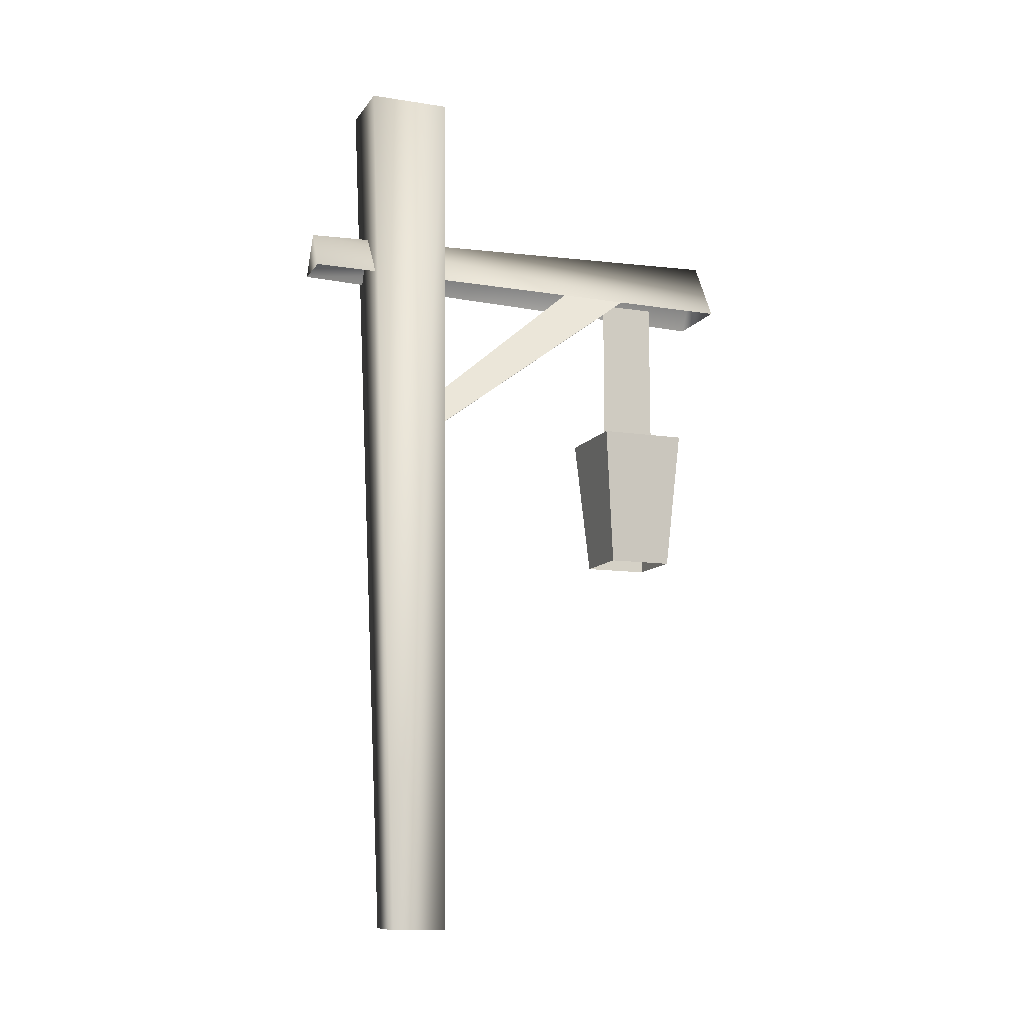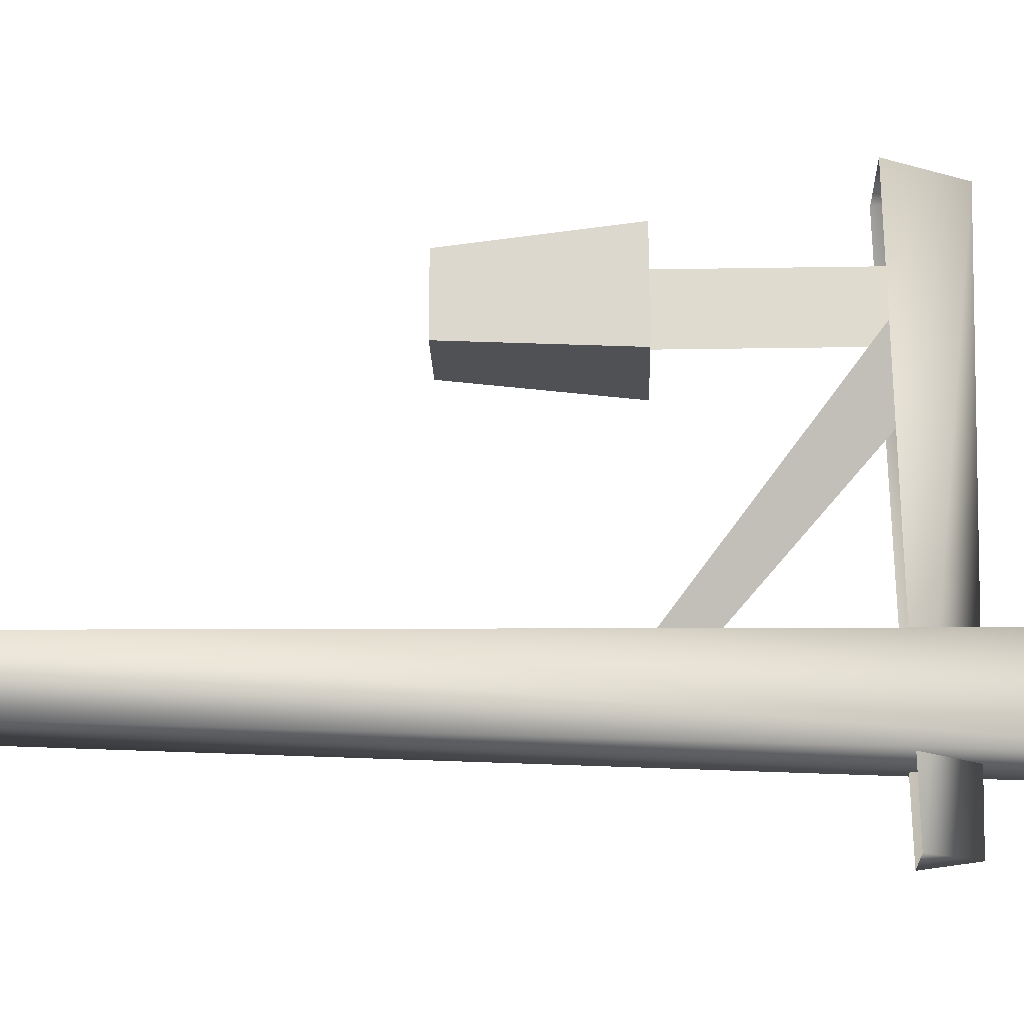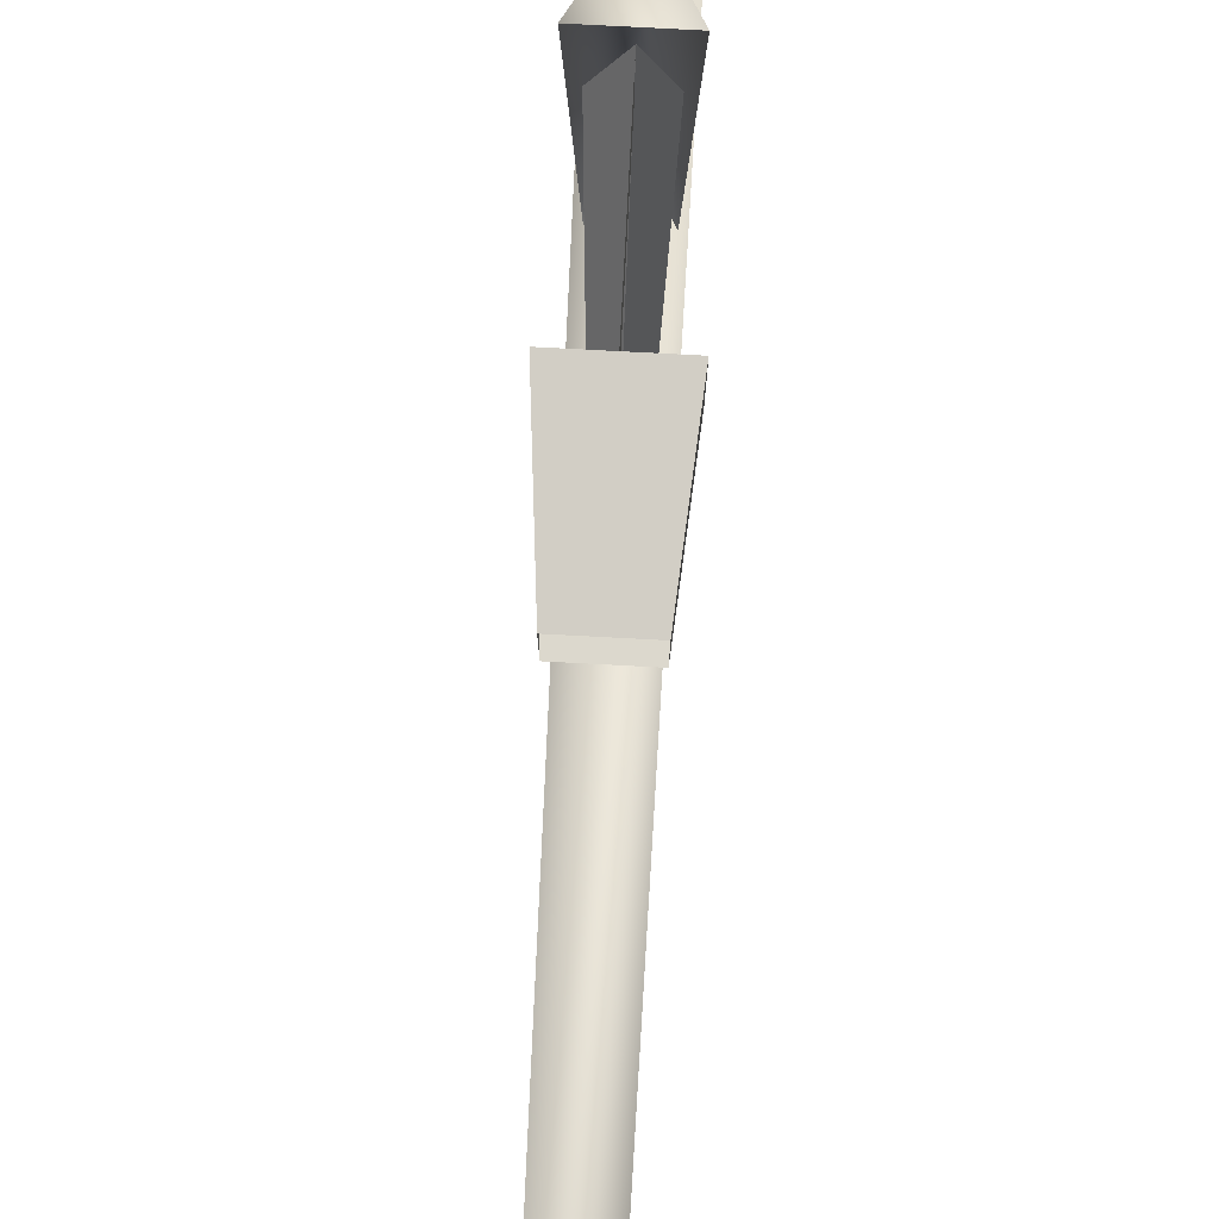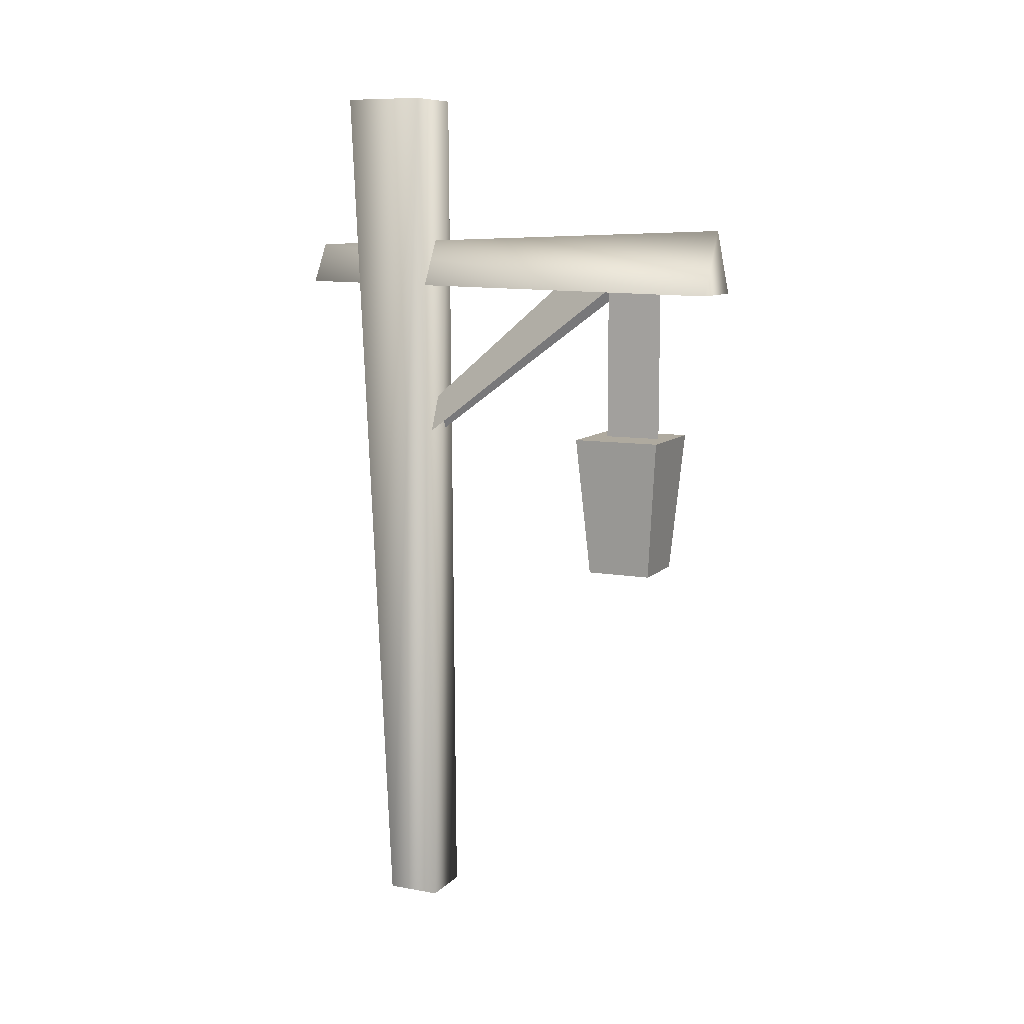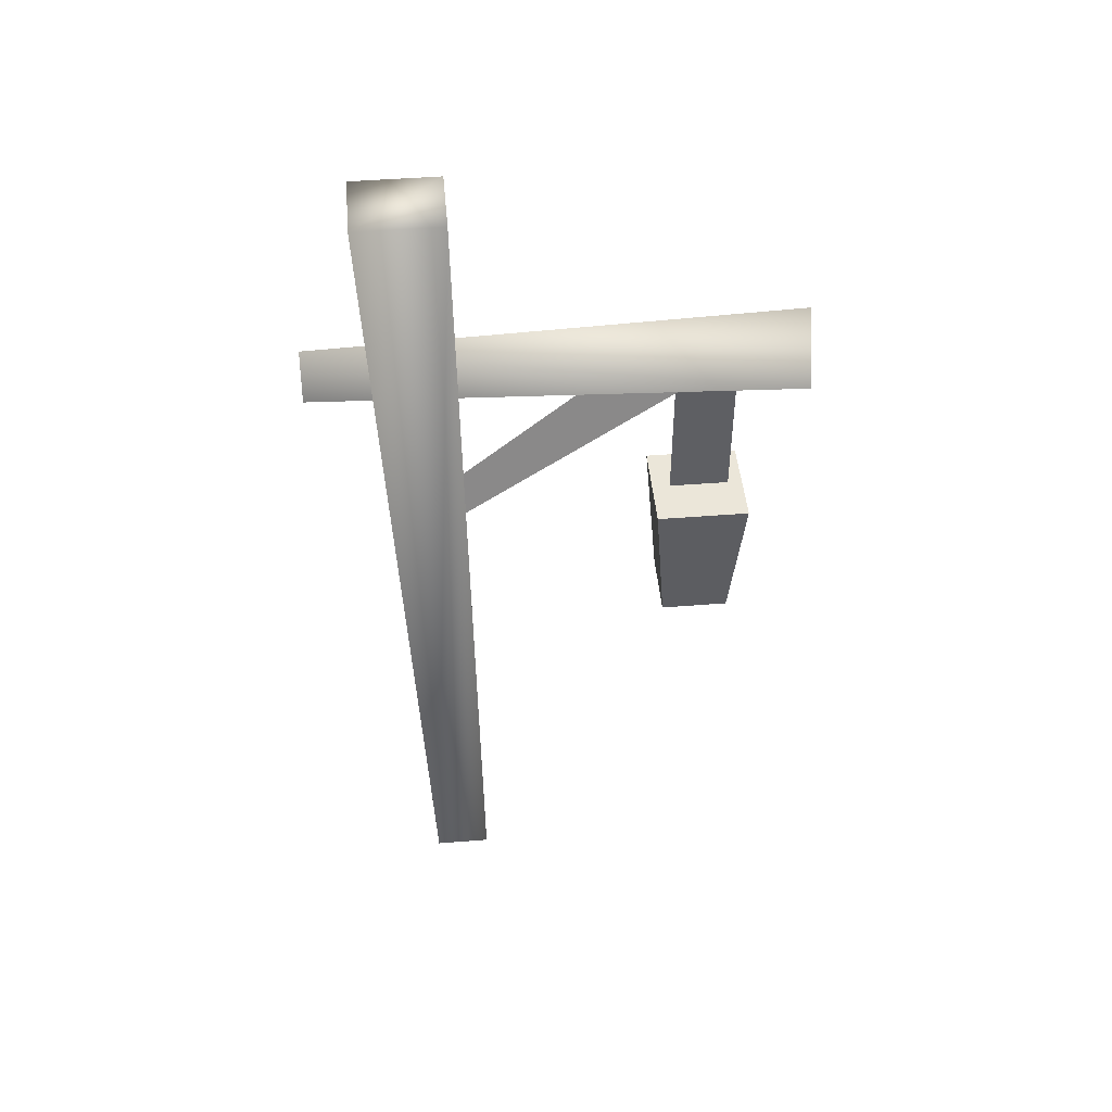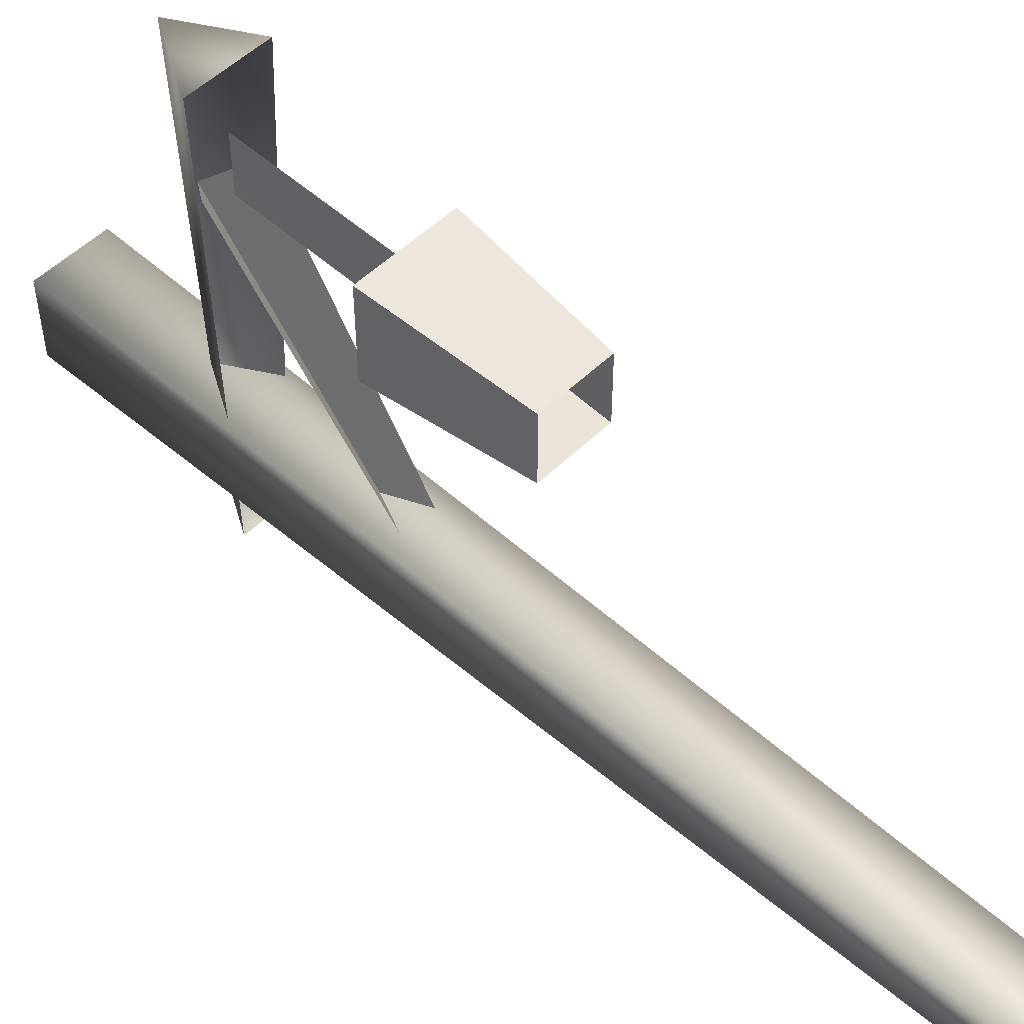
<metadata>
{"format":"obj","ext":"obj","renderer":"f3d","projection":"perspective","resolution":1024,"background":"white","views":[{"elev":-10.9,"azim":-111.0,"up":"+Y"},{"elev":-20.4,"azim":91.8,"up":"+Z"},{"elev":77.3,"azim":3.0,"up":"+Z"},{"elev":9.5,"azim":-65.0,"up":"+Y"},{"elev":46.7,"azim":-95.2,"up":"+Y"},{"elev":52.5,"azim":-46.1,"up":"+Z"}]}
</metadata>
<code>
o Village_Lightpost(m0)
v 0.001862 2.972 -0.4146
v 0.0958 2.809 -0.4146
v -0.09208 2.809 -0.4146
v 0.1446 3.599 -0.1907
v 0.1446 3.599 0.1433
v 0.1127 -0 0.1817
v 0.1127 0 -0.04252
v -0.1115 -0 0.1817
v 0.1127 -0 0.1817
v -0.1434 3.599 0.1433
v 0.1127 0 -0.04252
v -0.1115 0 -0.04252
v -0.1434 3.599 -0.1907
v -0.1434 3.599 0.1433
v -0.1115 0 -0.04252
v -0.1115 -0 0.1817
v 0.1446 3.599 0.1433
v 0.1446 3.599 -0.1907
v -0.1434 3.599 -0.1907
v -0.1434 3.599 0.1433
v 0.0958 2.809 -0.4146
v 0.001862 2.972 -0.4146
v 0.001862 3.038 1.457
v 0.1527 2.776 1.457
v 0.001862 2.972 -0.4146
v -0.09208 2.809 -0.4146
v -0.149 2.776 1.457
v 0.001862 3.038 1.457
v 0.06452 2.096 0.08207
v 0.001862 2.182 0.01526
v 0.001862 2.954 0.9202
v 0.109 2.807 1.034
v 0.1371 1.587 1.217
v 0.1371 1.587 0.952
v 0.1847 2.163 0.9044
v 0.1847 2.163 1.264
v -0.1276 1.587 0.952
v -0.1276 1.587 1.217
v -0.1752 2.163 1.264
v -0.1752 2.163 0.9044
v 0.1371 1.587 0.952
v -0.1276 1.587 0.952
v -0.1752 2.163 0.9044
v 0.1847 2.163 0.9044
v -0.1276 1.587 1.217
v 0.1371 1.587 1.217
v 0.1847 2.163 1.264
v -0.1752 2.163 1.264
v 0.1847 2.163 1.264
v 0.1847 2.163 0.9044
v -0.1752 2.163 0.9044
v -0.1752 2.163 1.264
v 0.004788 2.16 1.208
v 0.004788 2.16 0.9749
v 0.004788 2.805 0.9749
v 0.004788 2.805 1.208
v 0.001862 3.038 1.457
v -0.149 2.776 1.457
v 0.1527 2.776 1.457
v 0.001862 2.182 0.01526
v -0.1053 2.807 1.034
v 0.001862 2.954 0.9202
v 0.001862 2.182 0.01526
v -0.06079 2.096 0.08207
v 0.004788 2.16 1.208
v 0.004788 2.16 0.9749
v 0.004788 2.805 0.9749
v 0.004788 2.805 1.208
f 1 2 3
f 4 5 6
f 6 7 4
f 8 9 5
f 5 10 8
f 11 12 13
f 13 4 11
f 14 13 15
f 15 16 14
f 17 18 19
f 19 20 17
f 21 22 23
f 21 23 24
f 25 26 27
f 25 27 28
f 29 30 31
f 29 31 32
f 33 34 35
f 35 36 33
f 37 38 39
f 39 40 37
f 41 42 43
f 43 44 41
f 45 46 47
f 47 48 45
f 49 50 51
f 51 52 49
f 53 54 55
f 55 56 53
f 57 58 59
f 60 61 62
f 63 64 61
f 65 67 66
f 67 65 68

</code>
